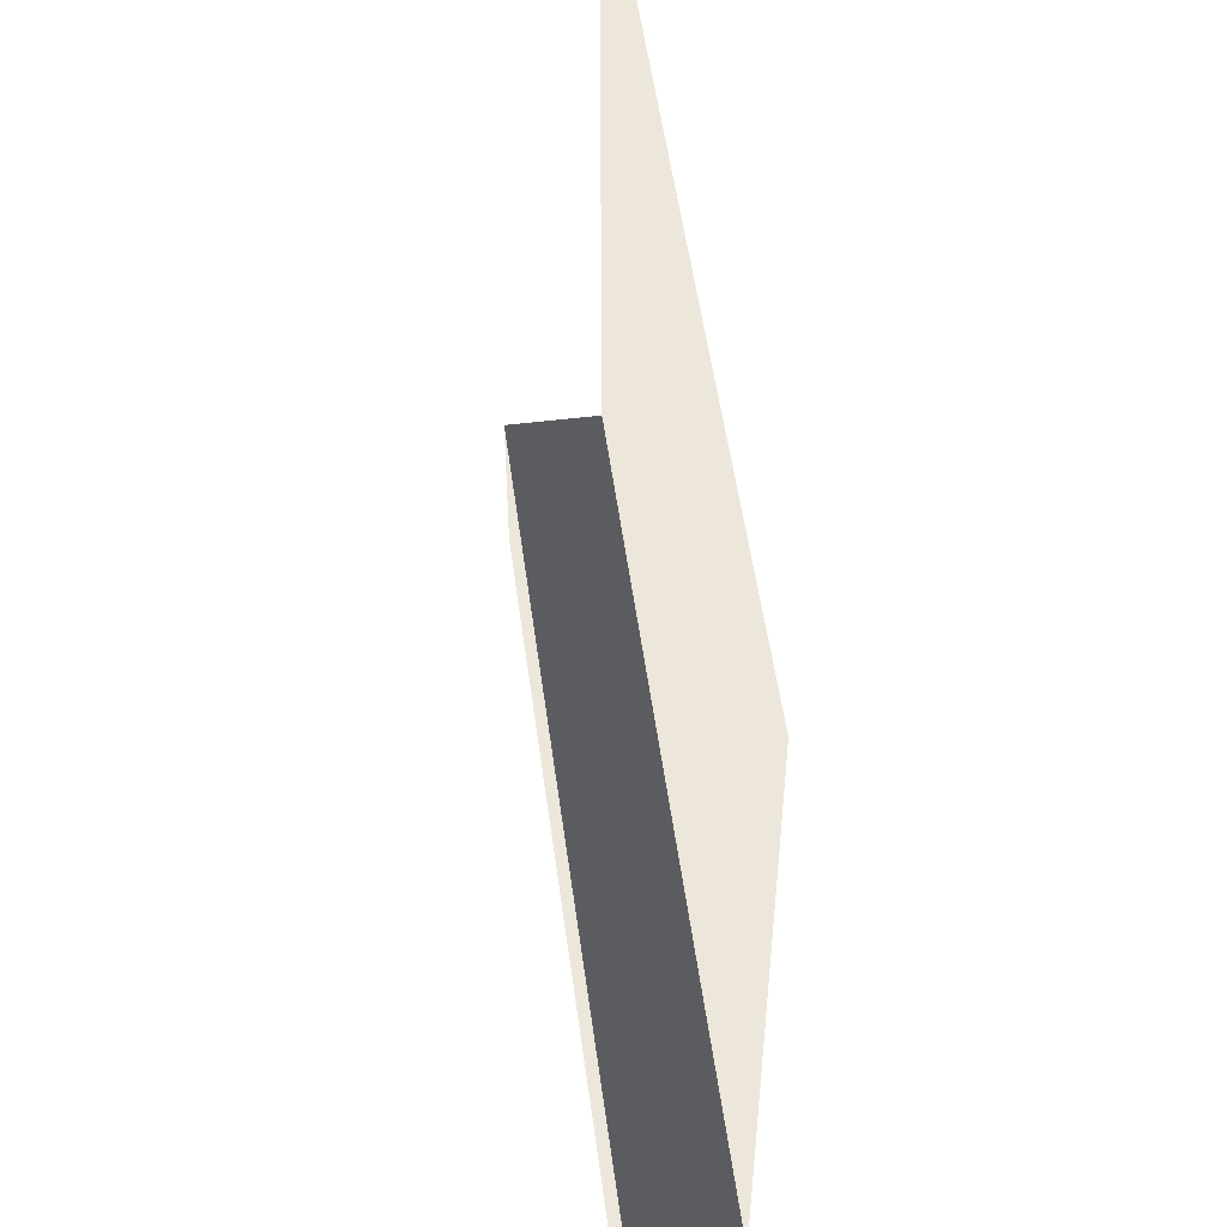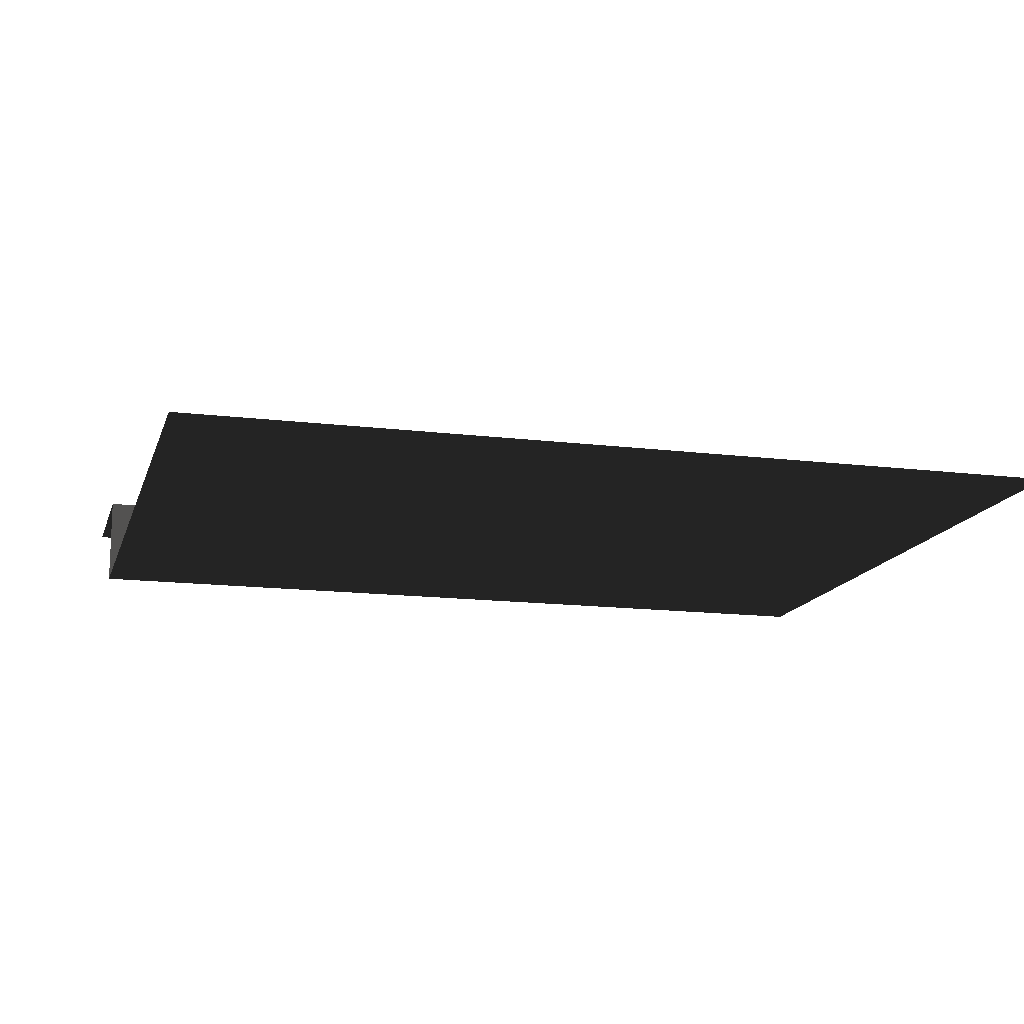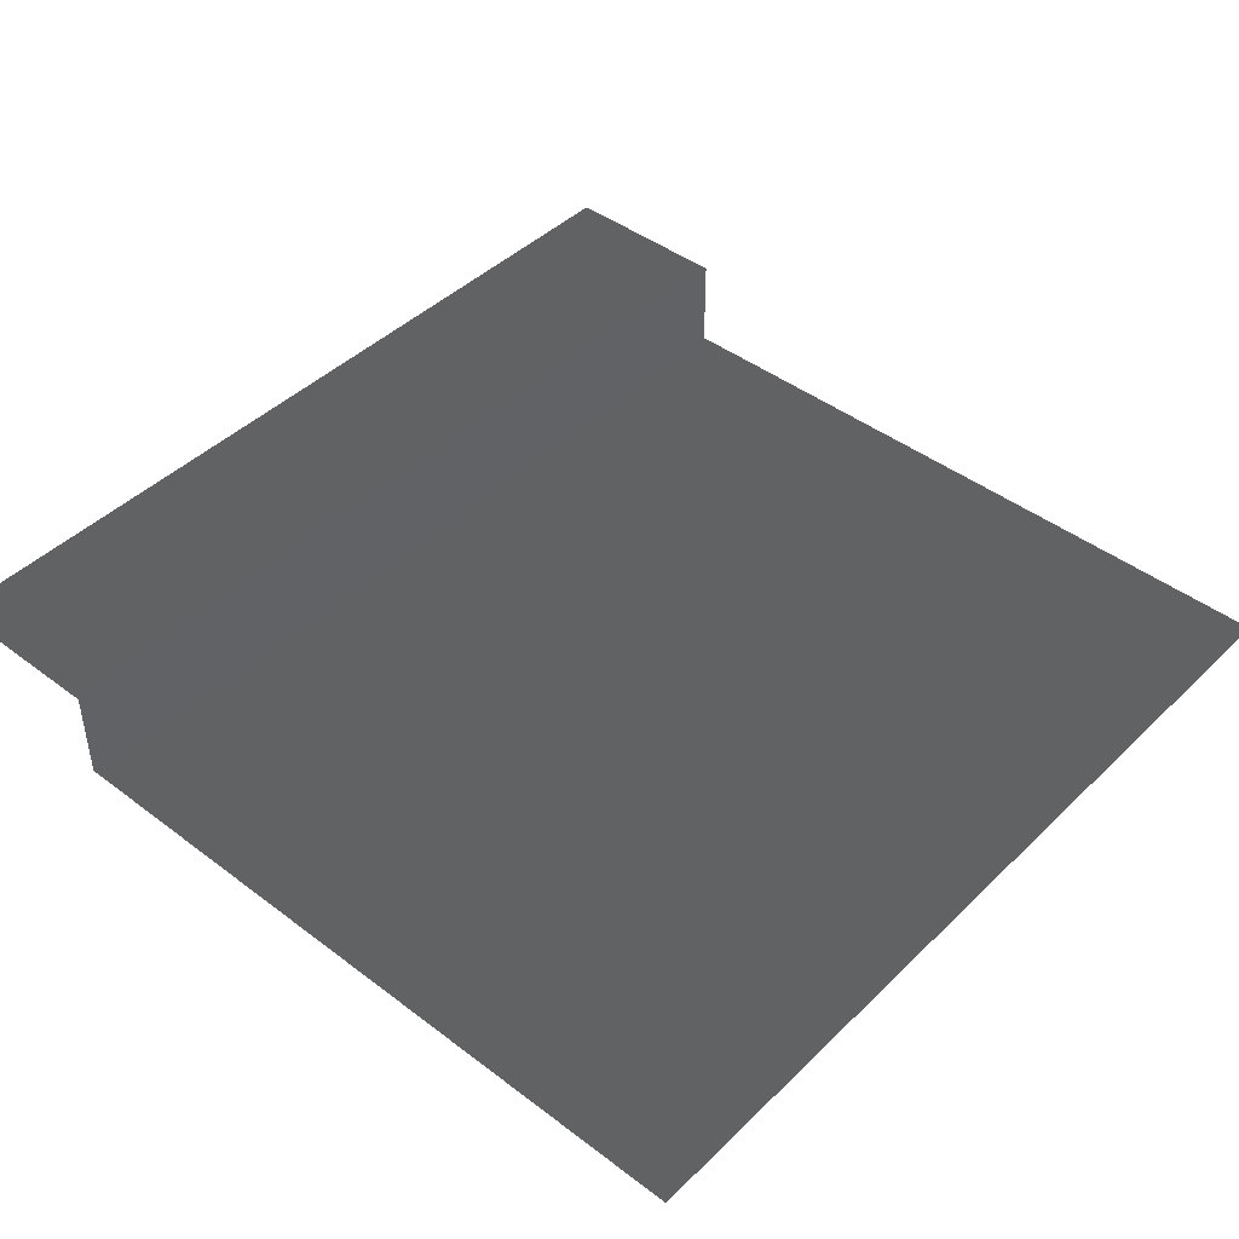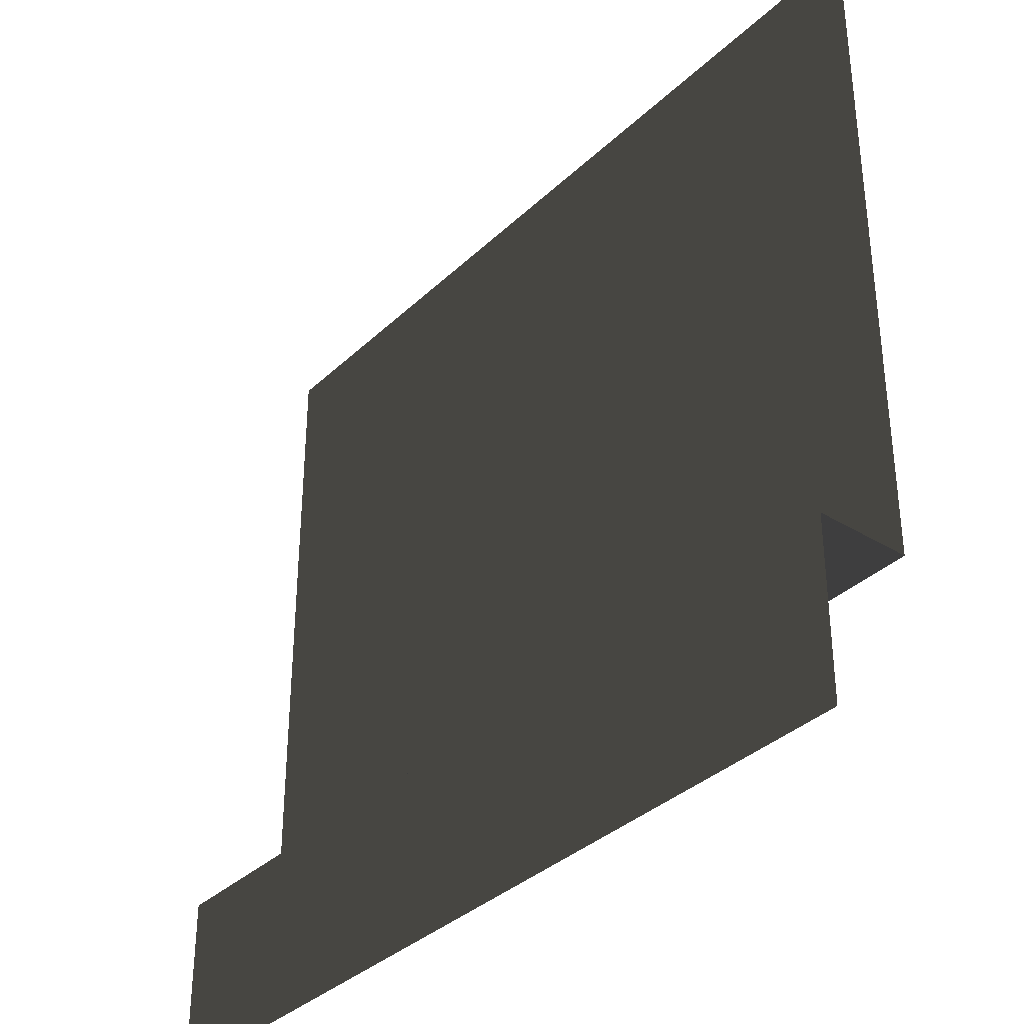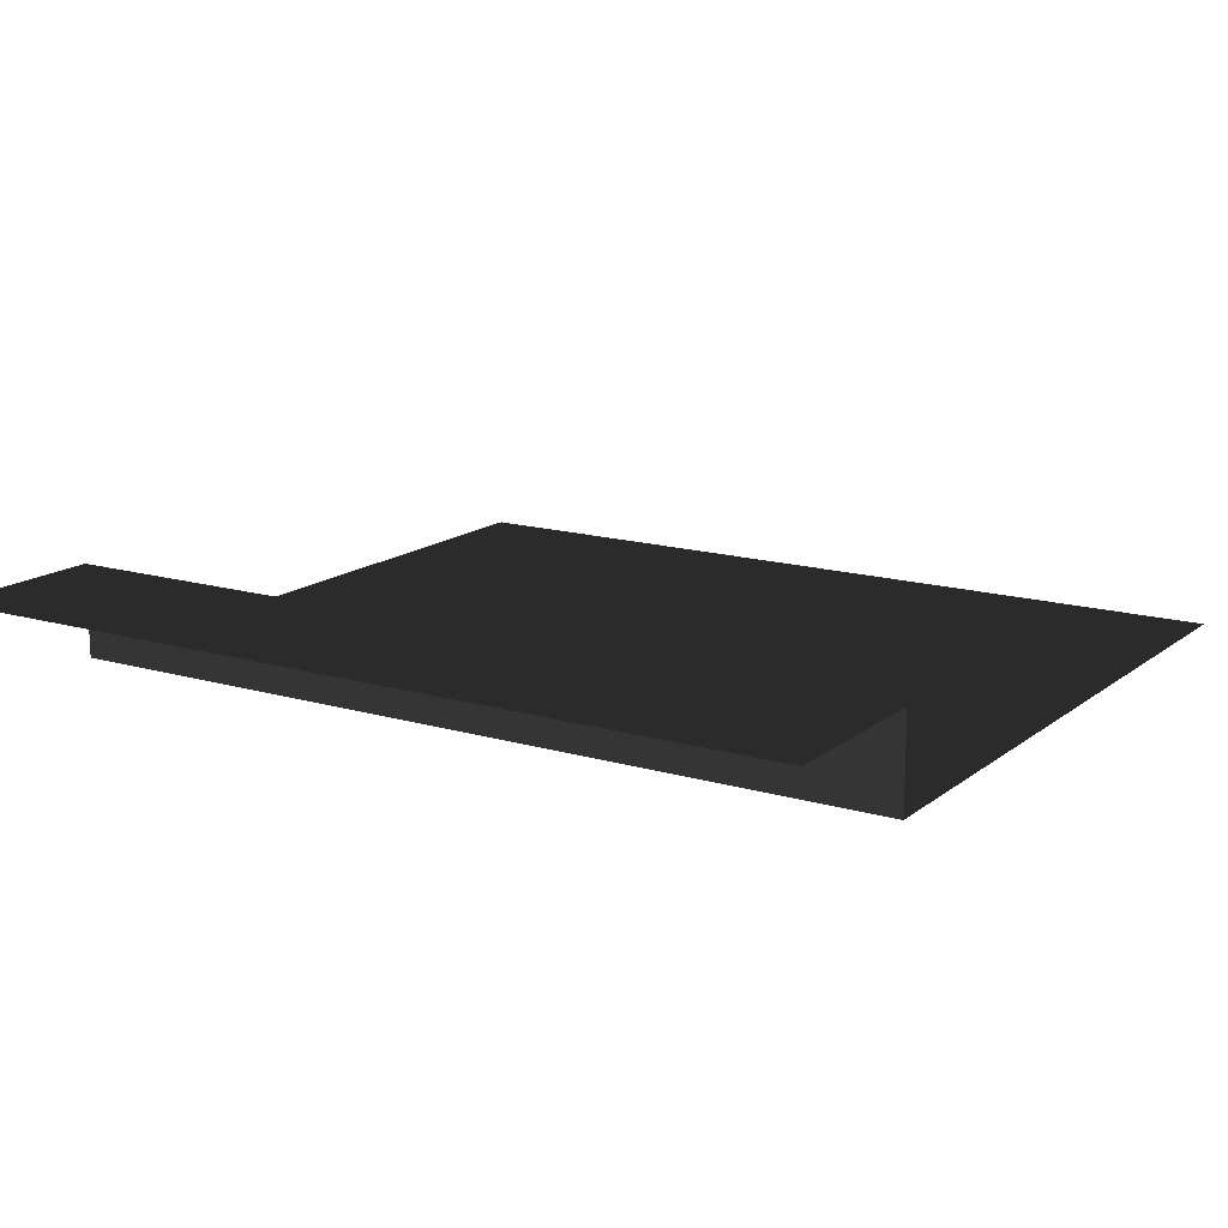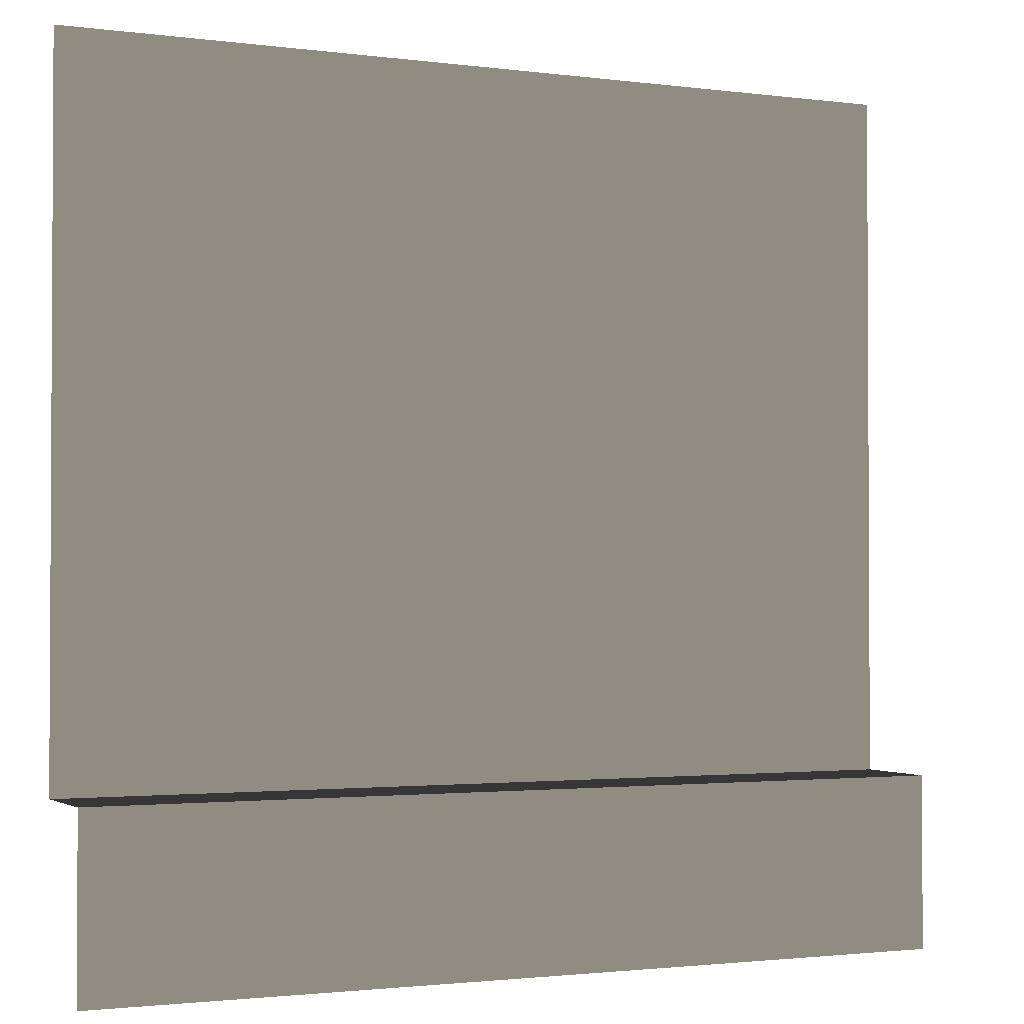
<metadata>
{"format":"obj","ext":"obj","renderer":"f3d","projection":"perspective","resolution":1024,"background":"white","views":[{"elev":52.6,"azim":82.4,"up":"+Y"},{"elev":-14.7,"azim":165.0,"up":"+Z"},{"elev":43.9,"azim":131.6,"up":"+Z"},{"elev":-35.4,"azim":50.8,"up":"+Y"},{"elev":15.0,"azim":32.3,"up":"+Z"},{"elev":-1.8,"azim":-25.4,"up":"+Y"}]}
</metadata>
<code>
v -157.5 -7.509e-05 -1.877e-05
v -157.5 31.5 -1.877e-05
v 1.877e-05 31.5 -1.877e-05
v 1.877e-05 -7.509e-05 -1.877e-05
v 1.877e-05 31.5 -16.97
v -157.5 31.5 -16.97
v -157.5 157.5 -16.97
v 1.877e-05 157.5 -16.97
v -157.5 31.5 -1.877e-05
v -157.5 31.5 -16.97
v 1.877e-05 31.5 -16.97
v 1.877e-05 31.5 -1.877e-05
g Roof_SidePart_7282_134
f 1 3 2
f 1 4 3
f 5 7 6
f 5 8 7
f 9 11 10
f 9 12 11

</code>
